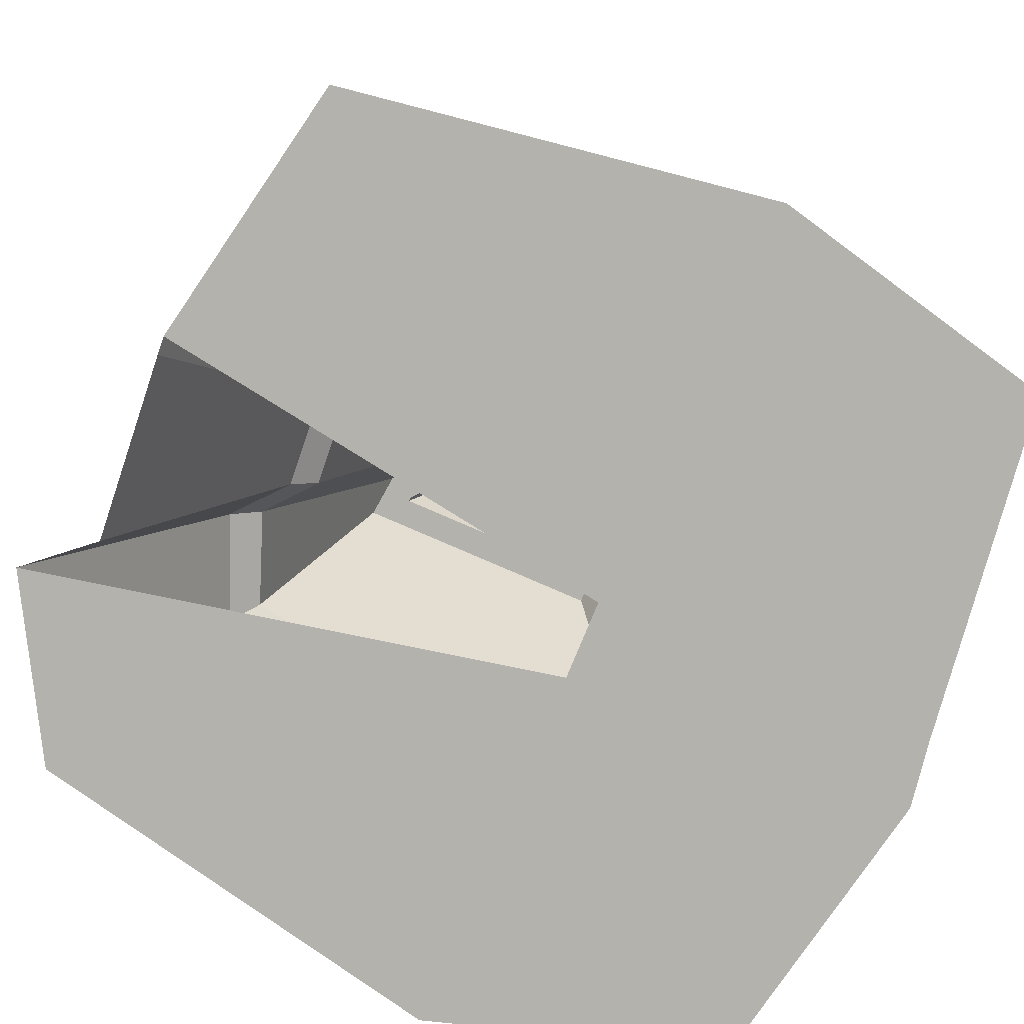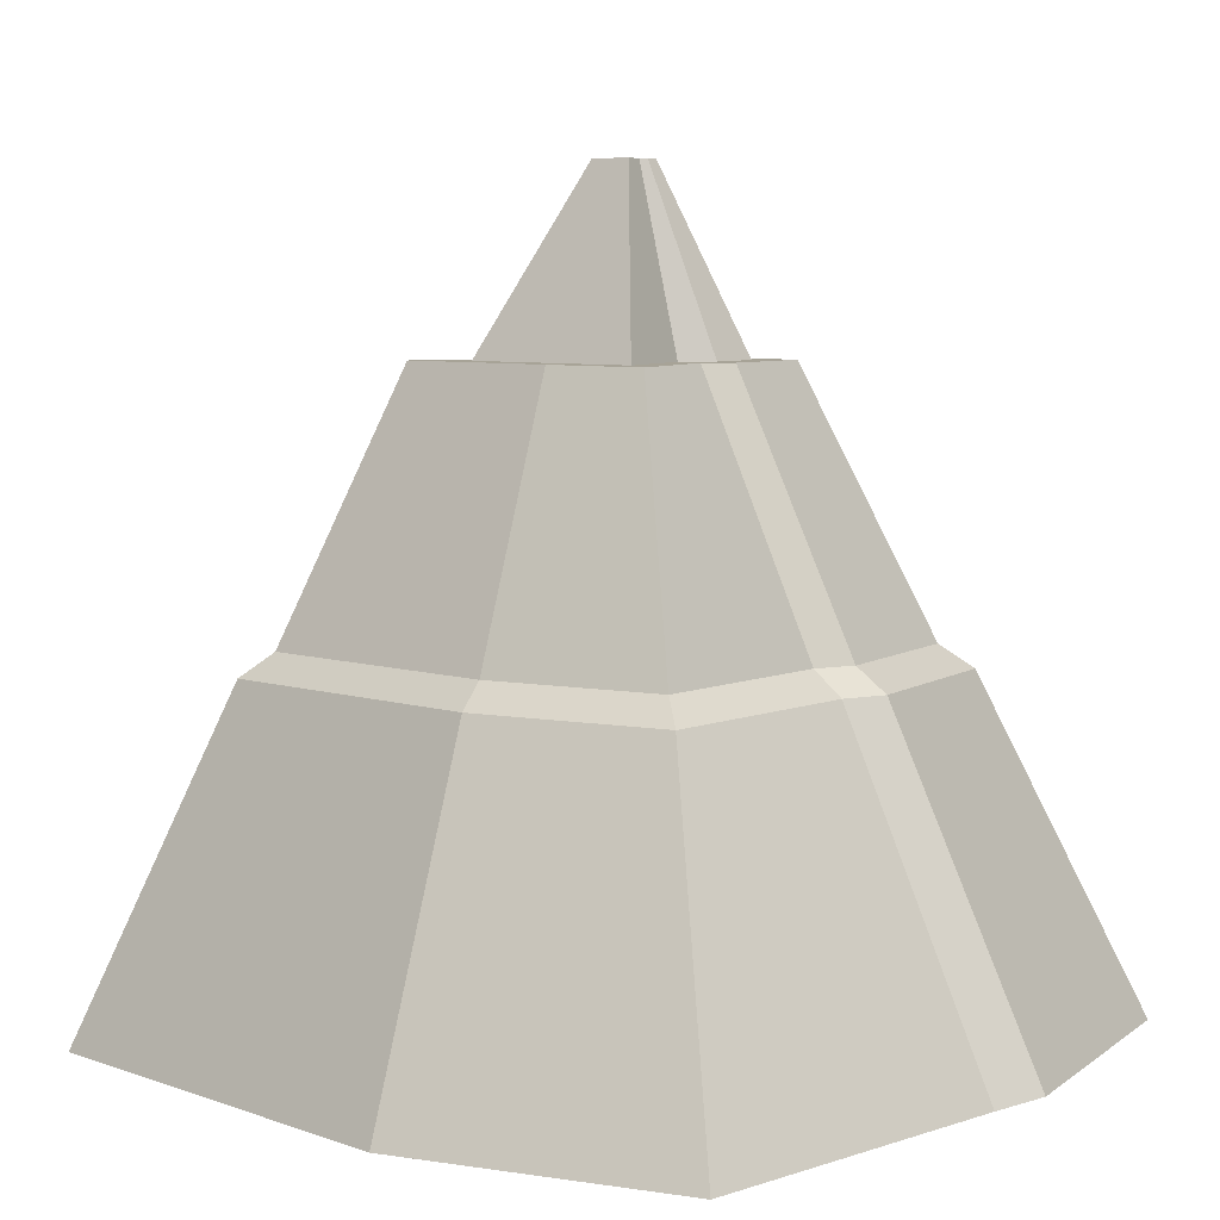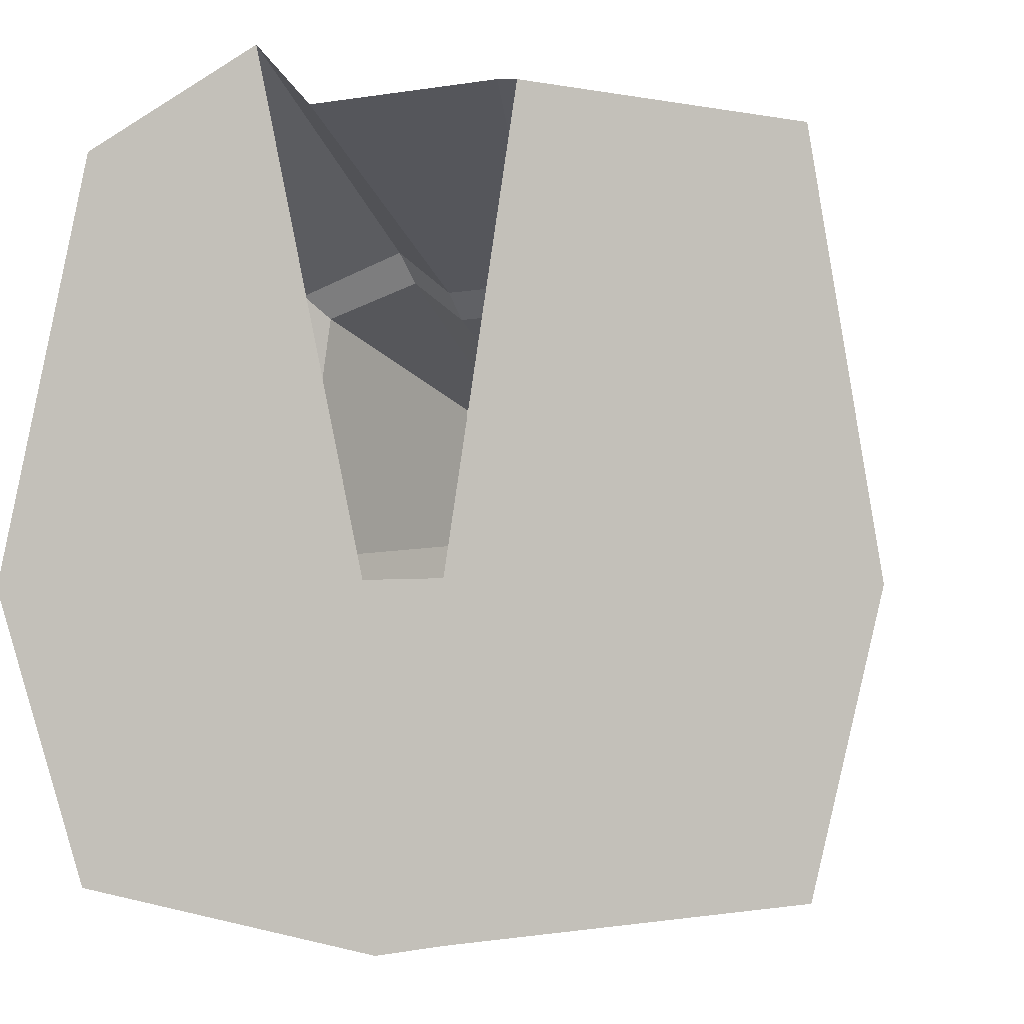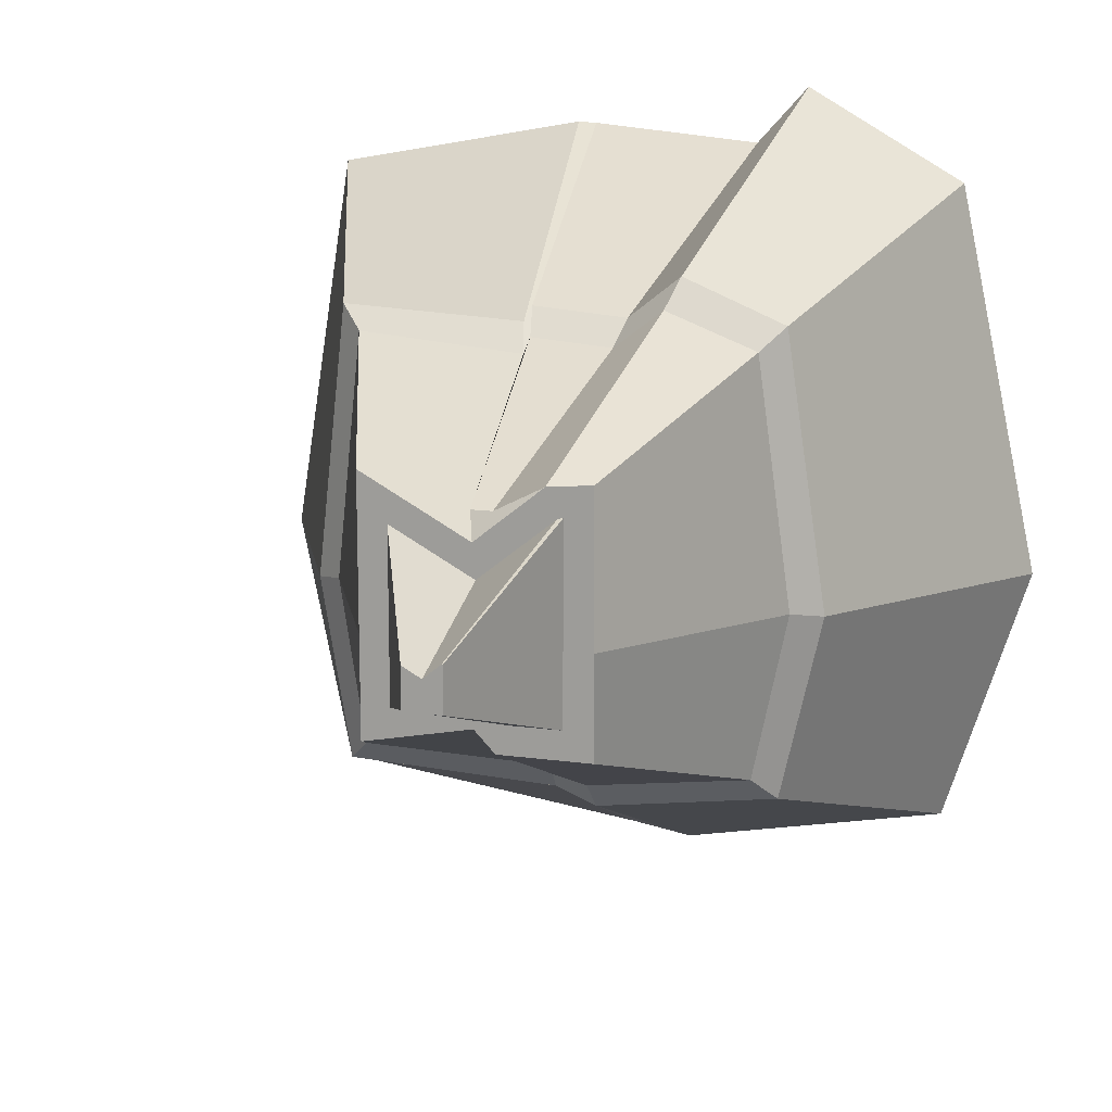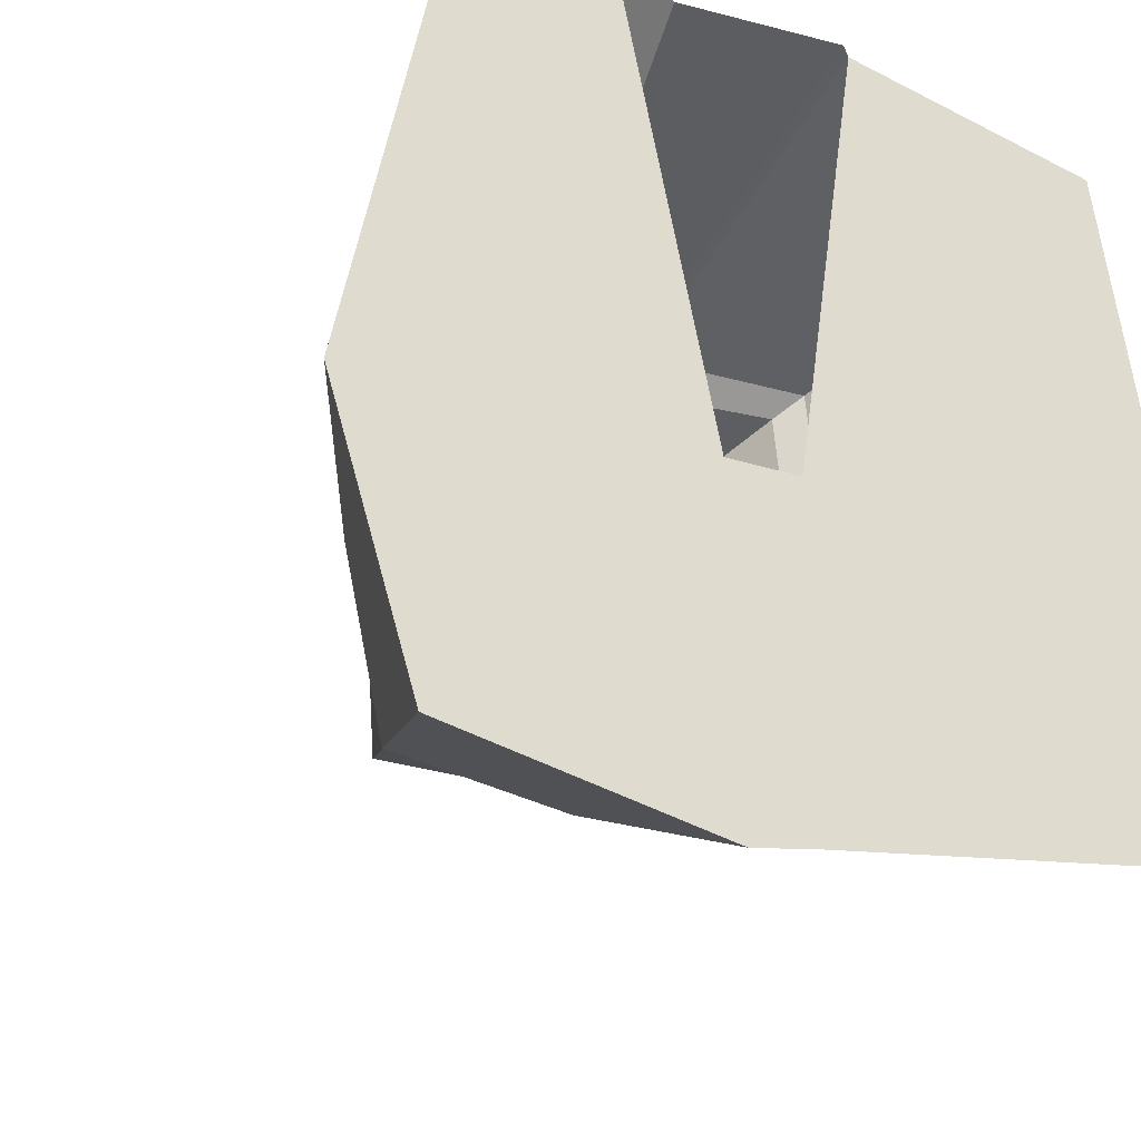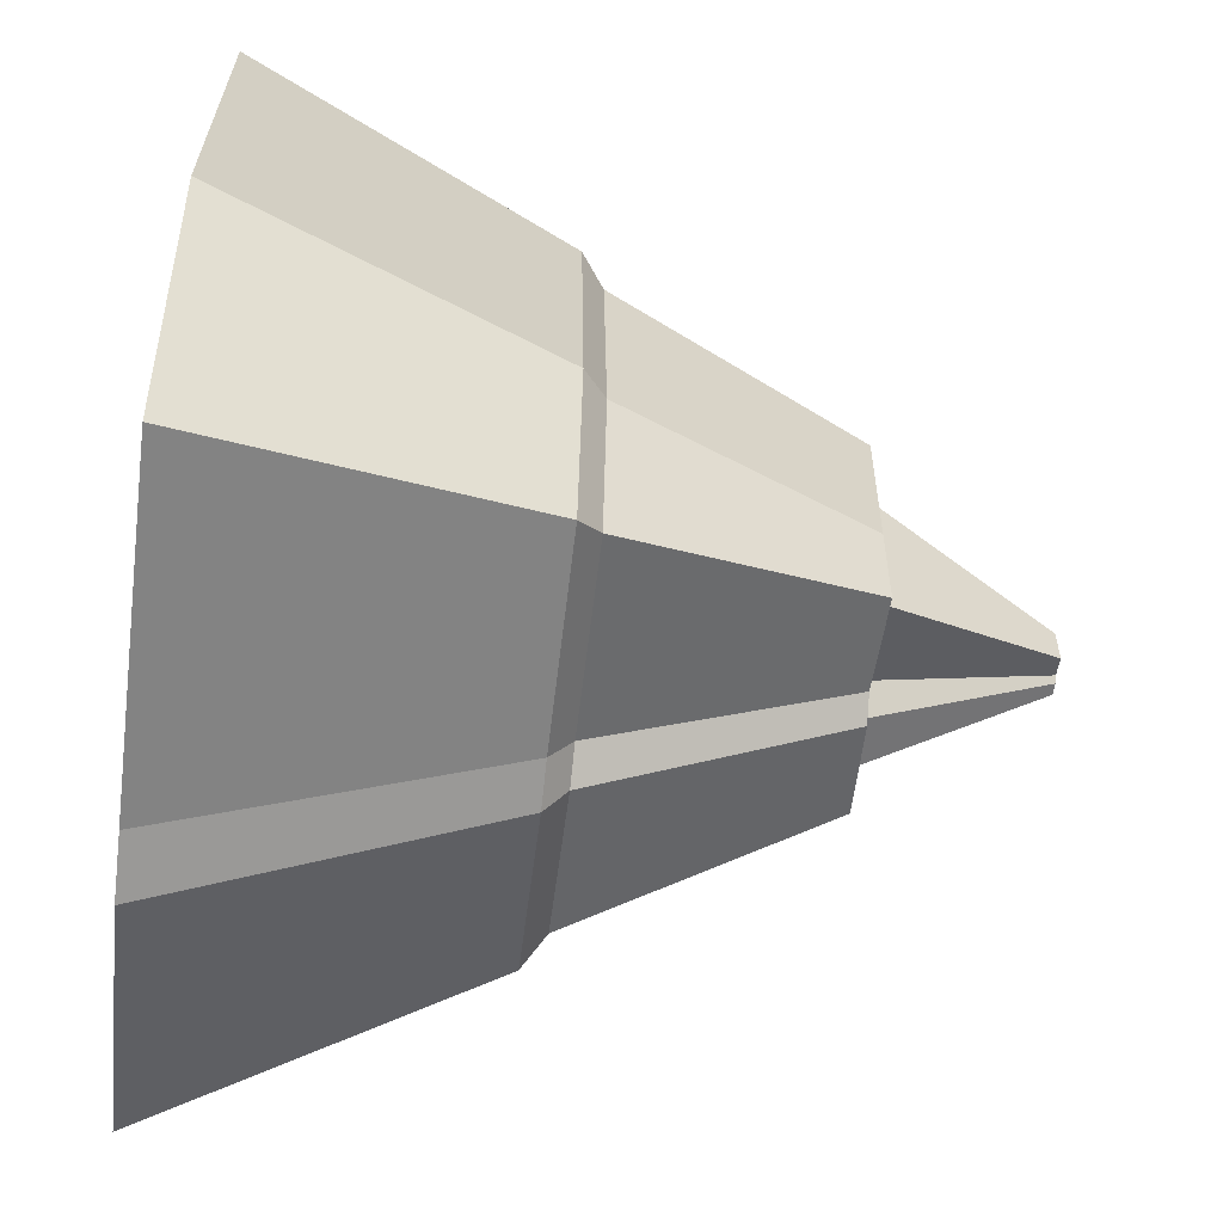
<metadata>
{"format":"obj","ext":"obj","renderer":"f3d","projection":"perspective","resolution":1024,"background":"white","views":[{"elev":-79.6,"azim":66.6,"up":"+Y"},{"elev":6.7,"azim":127.7,"up":"+Y"},{"elev":-2.7,"azim":12.2,"up":"+Z"},{"elev":15.0,"azim":-163.5,"up":"+Z"},{"elev":-26.9,"azim":-27.9,"up":"+Z"},{"elev":-57.6,"azim":83.3,"up":"+Z"}]}
</metadata>
<code>
v  -0.1018 -0 0.1007
v  -0.1291 -0 -0.0272
v  -0.018 -0 -0.0253
v  -0.0503 -0 0.13
v  -0.0055 0.2405 0.0019
v  -0.0051 0.2405 0.0019
v  -0.001 0.2405 -0.0068
v  -0.0055 0.2405 -0.0068
v  -0.0337 0.1009 0.0833
v  -0.0661 0.1009 0.07
v  0.109 -0 0.1007
v  0.1292 -0 -0.0272
v  0.083 0.1009 -0.0179
v  0.0733 0.1009 0.07
v  0.109 -0 -0.1141
v  0.006 -0 -0.1281
v  0.0051 0.1009 -0.0803
v  0.0733 0.1009 -0.0774
v  -0.1018 -0 -0.1141
v  -0.0793 0.1009 -0.0179
v  -0.0661 0.1009 -0.0774
v  0.0057 -0 -0.0249
v  0.0003 0.2405 -0.0026
v  0.0062 0.2405 0.0007
v  0.0062 0.2405 -0.0068
v  0.0005 0.2405 -0.0068
v  0.027 -0 0.1164
v  0.0152 0.1009 0.0673
v  -0.014 -0 -0.1314
v  -0.0081 0.1009 -0.0857
v  -0.0002 0.2405 -0.0104
v  -0.0018 0.2405 -0.0121
v  0.0062 0.2405 -0.0117
v  -0.0327 -0.0048 0.1108
v  0.0223 -0.0048 0.1156
v  0.014 0.0961 0.0714
v  -0.016 0.0961 0.0691
v  -0.0055 0.2405 -0.0121
v  0.0041 0.1864 0.0205
v  -0.0172 0.1864 0.0378
v  -0.0006 0.1819 0.0287
v  0.006 0.1819 0.0287
v  -0.0302 0.108 0.0741
v  -0.0135 0.1035 0.0611
v  -0.0312 0.1864 0.0392
v  -0.0208 0.1864 0.0291
v  -0.0223 0.1864 0.0293
v  0.0031 0.1864 0.0097
v  0.038 0.1864 0.0392
v  0.029 0.1864 0.024
v  0.038 0.1864 -0.0088
v  0.029 0.1864 -0.0088
v  0.038 0.1864 -0.041
v  0.029 0.1864 -0.03
v  0.0041 0.1864 -0.0341
v  0.001 0.1864 -0.0243
v  -0.0024 0.1864 -0.041
v  -0.0063 0.1864 -0.032
v  -0.0312 0.1864 -0.041
v  -0.0223 0.1864 -0.032
v  -0.0312 0.1864 -0.0088
v  -0.0223 0.1864 -0.0088
v  -0.059 0.108 0.0631
v  0.0739 0.108 -0.016
v  0.0657 0.108 0.0631
v  0.0047 0.108 -0.0712
v  0.0657 0.108 -0.0696
v  -0.07 0.108 -0.016
v  -0.059 0.108 -0.0696
v  0.0132 0.108 0.0587
v  -0.007 0.108 -0.0766
v  0.0124 0.1035 0.0631
g Box009
f 1 2 3 4
f 5 6 7 8
f 1 4 9 10
f 11 12 13 14
f 15 16 17 18
f 19 2 20 21
f 16 15 12 22
f 23 24 25 26
f 27 11 14 28
f 16 29 30 17
f 2 19 29 3
f 26 31 32 7
f 12 15 18 13
f 2 1 10 20
f 12 11 27 22
f 25 33 31 26
f 6 23 26 7
f 34 35 36 37
f 29 19 21 30
f 29 16 22 3
f 32 38 8 7
f 27 28 36 35
f 39 40 41 42
f 40 43 44 41
f 45 40 46 47
f 40 39 48 46
f 39 49 50 48
f 49 51 52 50
f 51 53 54 52
f 53 55 56 54
f 55 57 58 56
f 57 59 60 58
f 59 61 62 60
f 61 45 47 62
f 47 46 6 5
f 46 48 23 6
f 48 50 24 23
f 50 52 25 24
f 52 54 33 25
f 54 56 31 33
f 56 58 32 31
f 58 60 38 32
f 60 62 8 38
f 62 47 5 8
f 43 40 45 63
f 64 51 49 65
f 66 55 53 67
f 68 61 59 69
f 65 49 39 70
f 71 57 55 66
f 67 53 51 64
f 63 45 61 68
f 72 42 41 44
f 69 59 57 71
f 70 39 42 72
f 43 9 37 44
f 9 43 63 10
f 13 64 65 14
f 17 66 67 18
f 20 68 69 21
f 14 65 70 28
f 30 71 66 17
f 18 67 64 13
f 10 63 68 20
f 36 72 44 37
f 21 69 71 30
f 28 70 72 36
f 9 4 34 37

</code>
